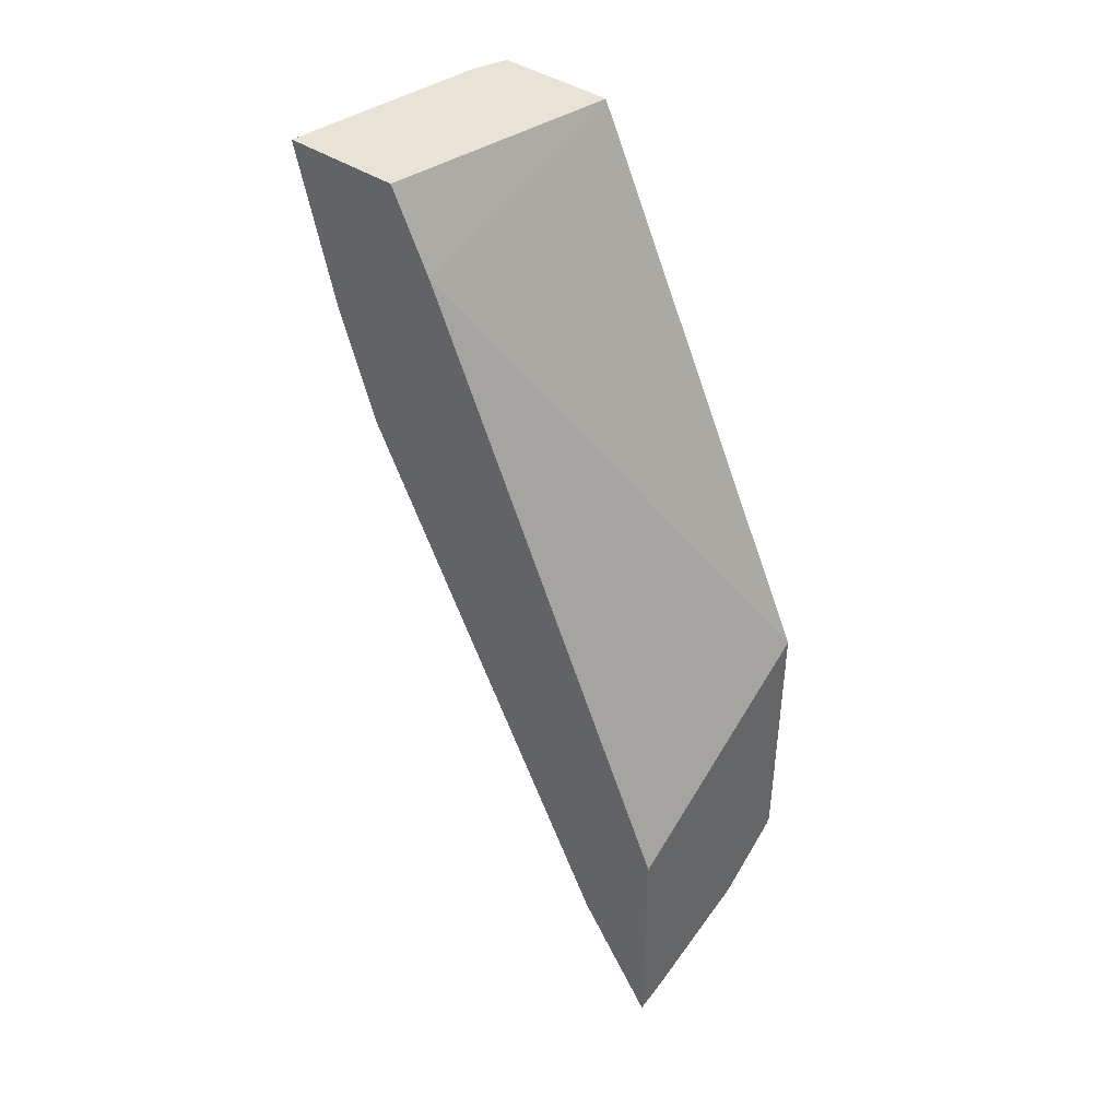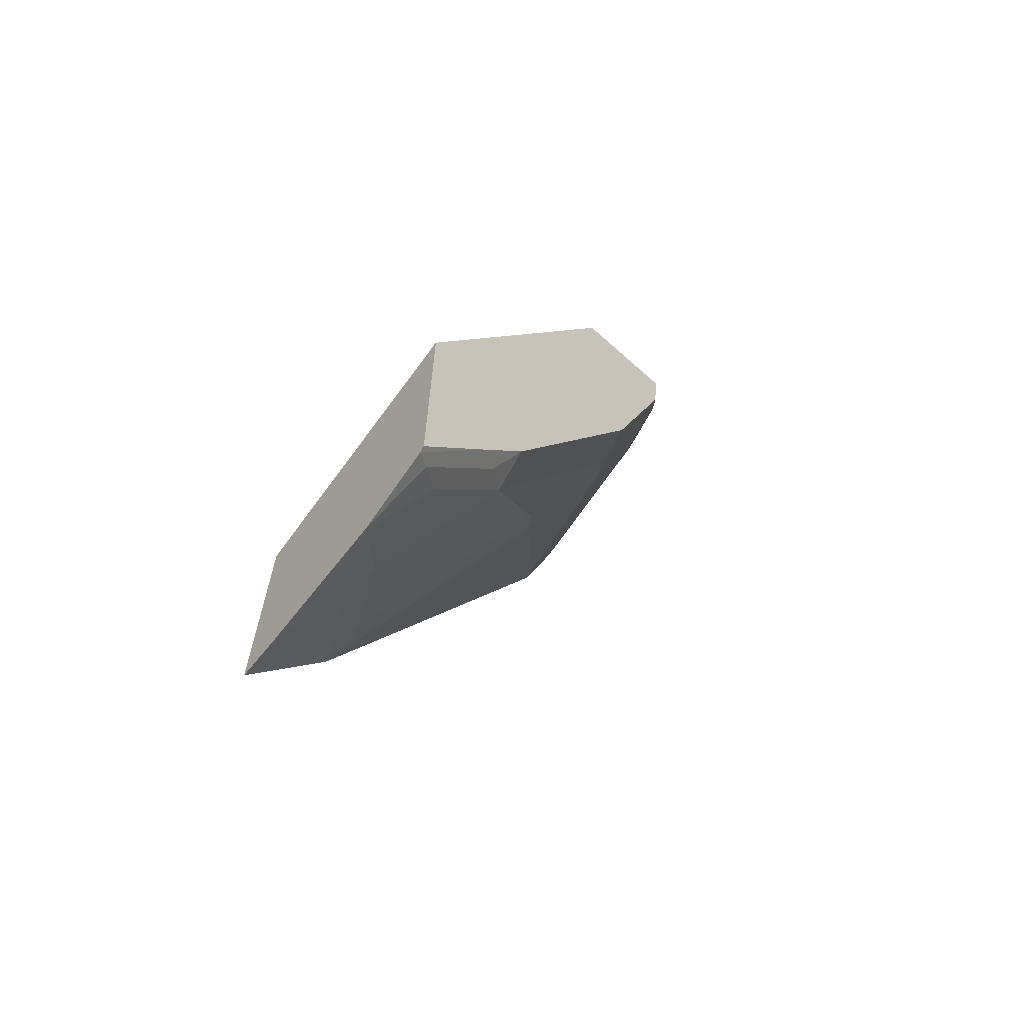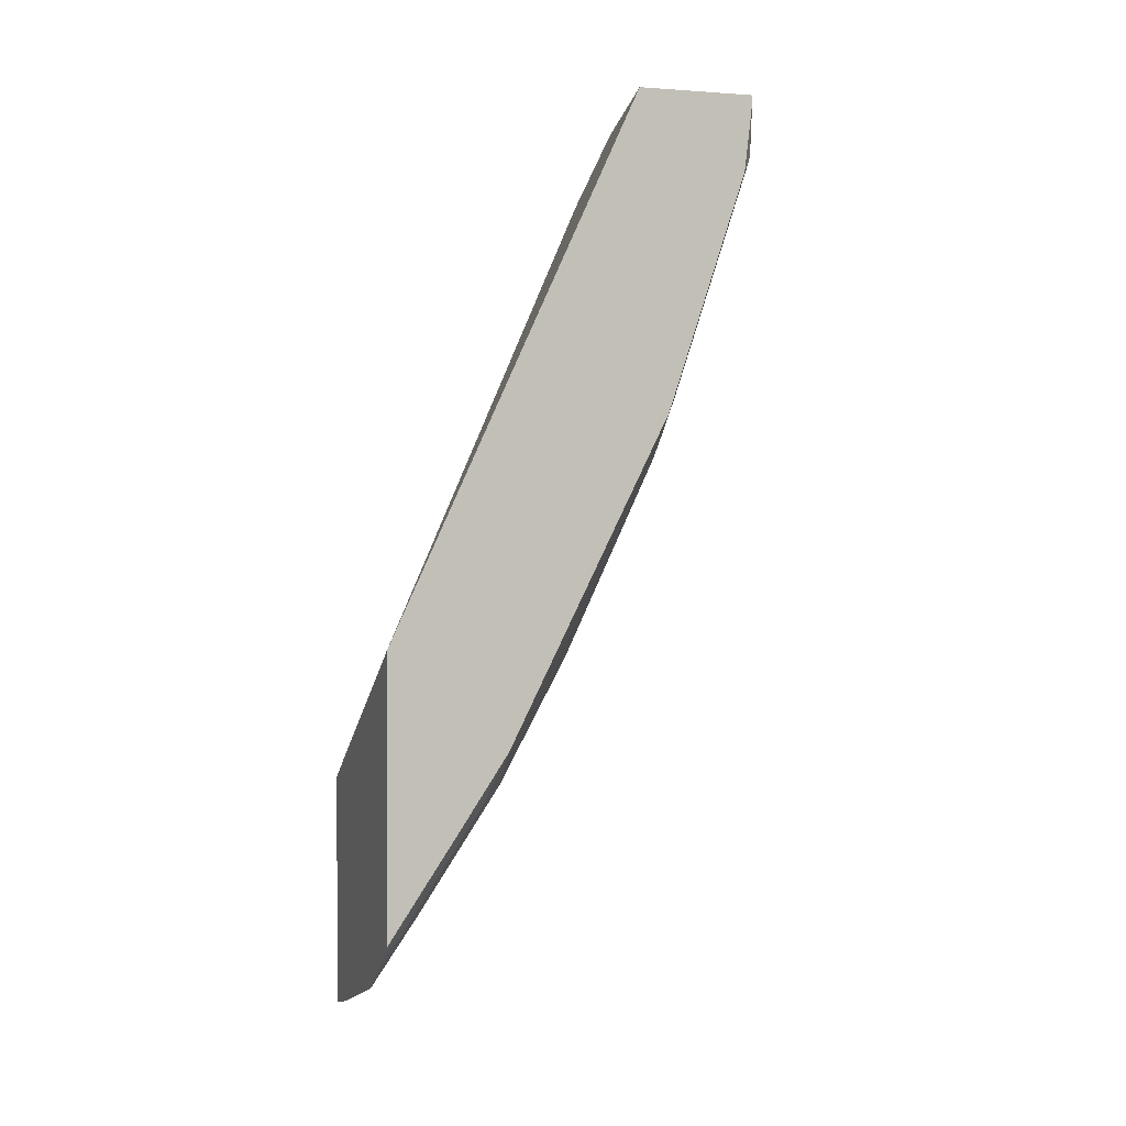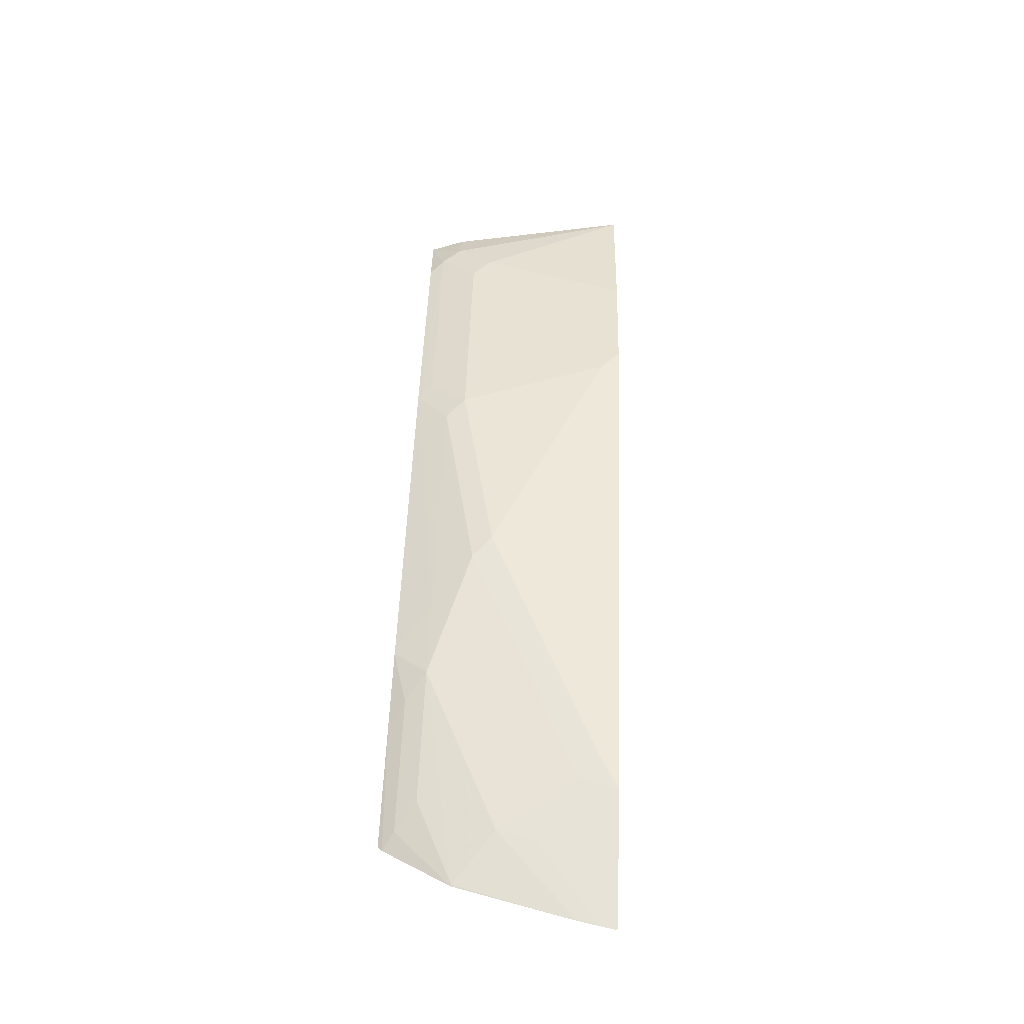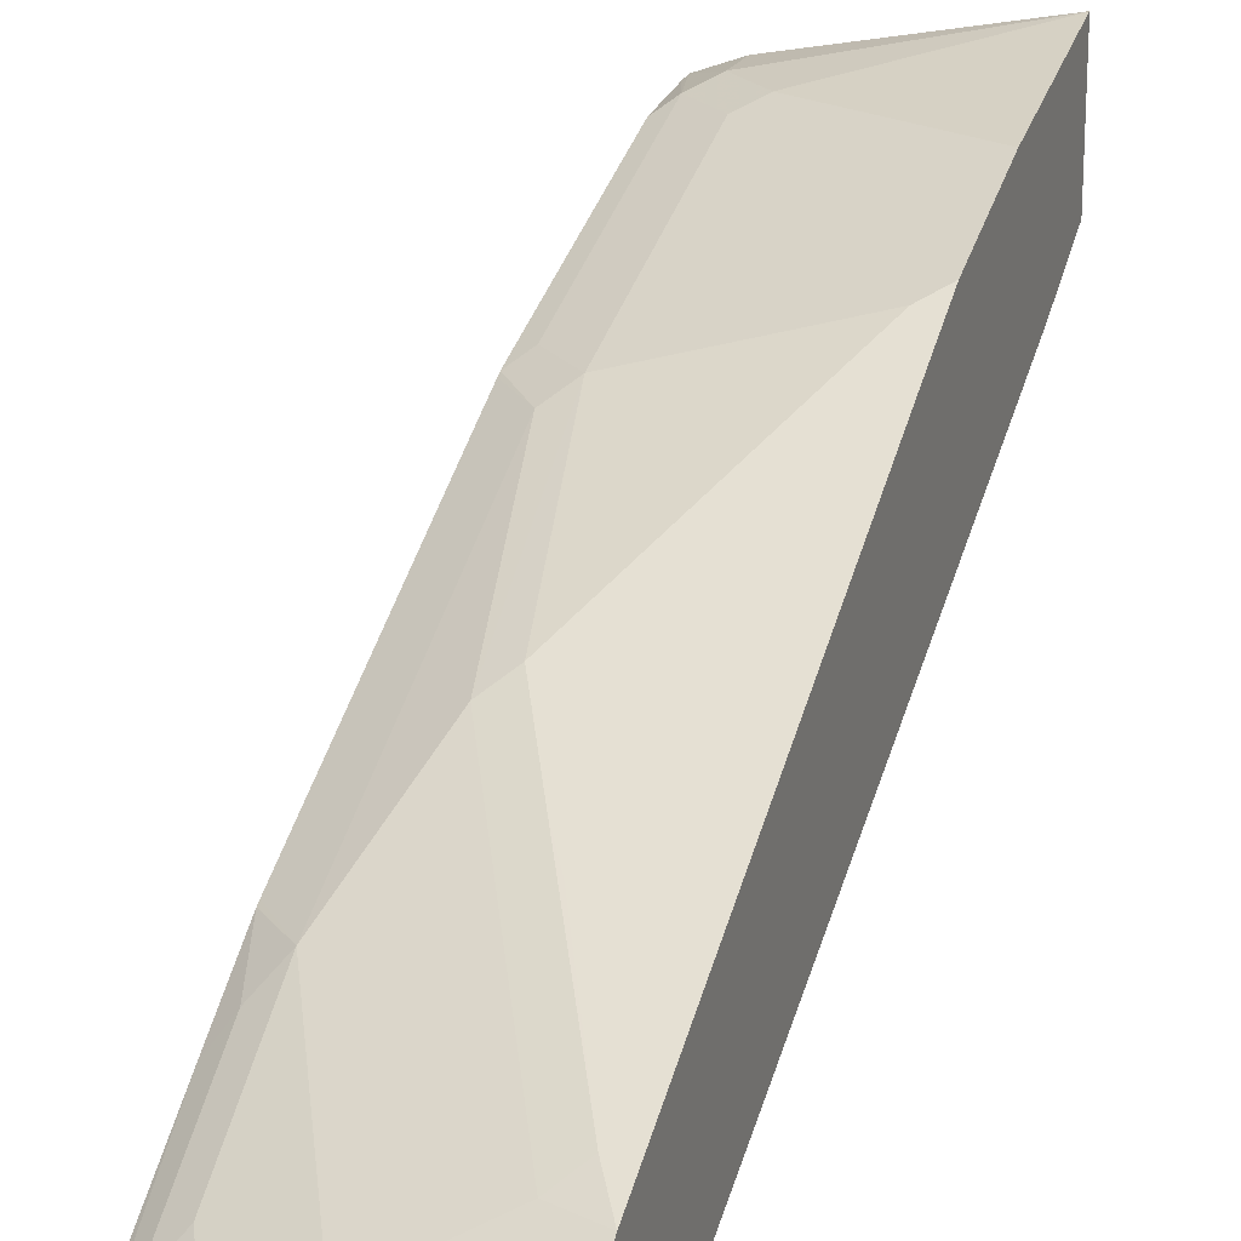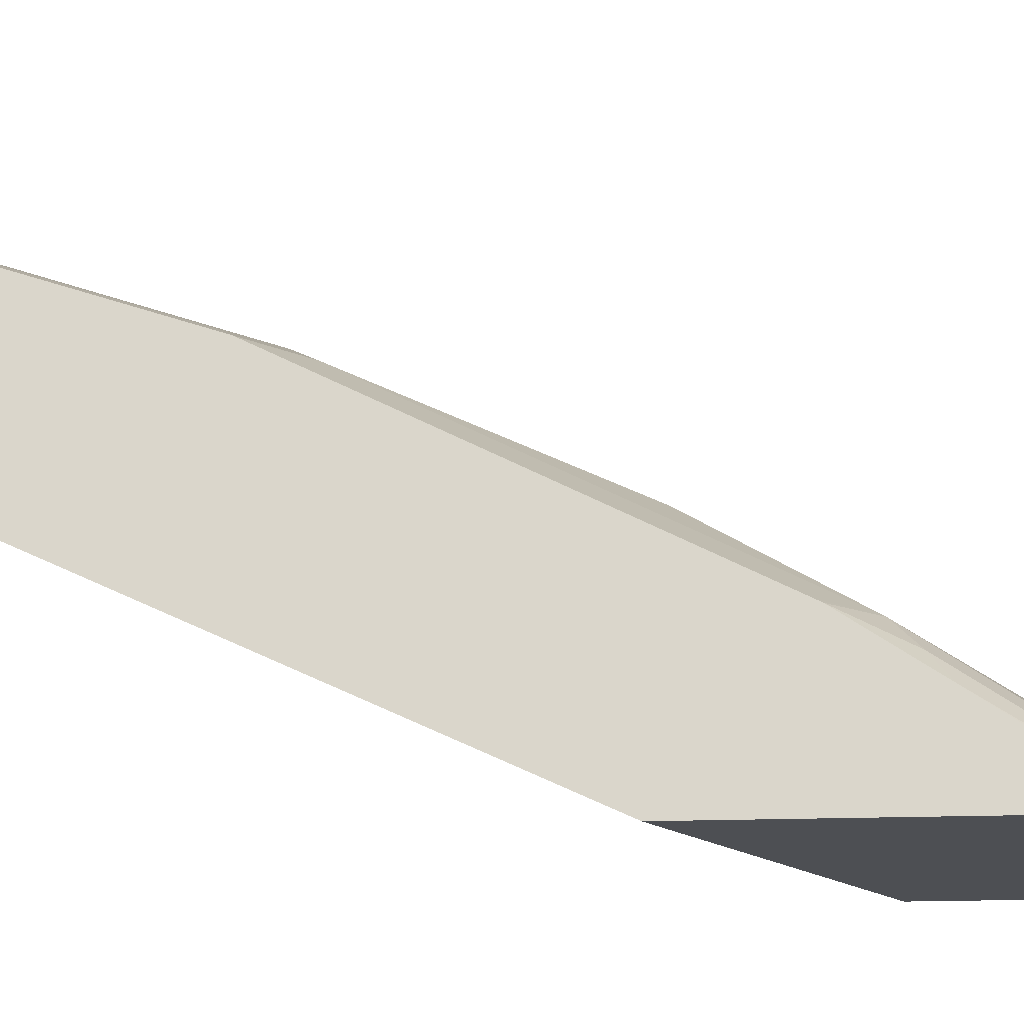
<metadata>
{"format":"obj","ext":"obj","renderer":"f3d","projection":"perspective","resolution":1024,"background":"white","views":[{"elev":41.9,"azim":129.0,"up":"+Y"},{"elev":-65.3,"azim":-132.1,"up":"+Y"},{"elev":1.3,"azim":-108.1,"up":"+Y"},{"elev":-65.2,"azim":-4.6,"up":"+Y"},{"elev":20.5,"azim":18.9,"up":"+Z"},{"elev":-17.5,"azim":-85.7,"up":"+Z"}]}
</metadata>
<code>
v -0.0001072 0.06437 0.6362
v -0.0001072 0.06437 0.5407
v -0.1583 0.06437 0.6047
v -0.0001072 0.06349 0.6362
v -0.1871 0.06437 0.4987
v -0.0001072 -5.717e-05 0.509
v -0.1871 0.06437 0.5939
v -0.1871 0.06357 0.5939
v -0.1591 0.03175 0.6044
v -0.1272 -5.717e-05 0.6044
v -0.06363 -0.03187 0.6044
v -0.0001072 -0.06375 0.6043
v -0.1871 -0.3692 0.2974
v -0.0001072 -0.4868 0.2974
v -0.1871 0.05238 0.5929
v -0.175 0.01585 0.5965
v -0.1431 -0.01596 0.5965
v -0.07954 -0.04778 0.5965
v -0.01591 -0.07959 0.5965
v -0.0001072 -0.1592 0.5725
v -0.1871 -0.5919 0.2974
v -0.0001072 -0.6776 0.2974
v -0.1871 0.00372 0.5873
v -0.1871 -0.1872 0.5237
v -0.175 -0.175 0.5328
v -0.1431 -0.2068 0.5328
v -0.1272 -0.1909 0.5408
v -0.0001072 -0.2016 0.5514
v -0.01591 -0.175 0.5646
v -0.07954 -0.3023 0.501
v -0.06363 -0.2864 0.509
v -0.1835 -0.597 0.2974
v -0.1871 -0.5052 0.3555
v -0.0001072 -0.5831 0.3605
v -0.06363 -0.6149 0.3287
v -0.01182 -0.6747 0.2974
v -0.1871 -0.1909 0.5218
v -0.1591 -0.2227 0.5209
v -0.1272 -0.3817 0.4573
v -0.1113 -0.3658 0.4692
v -0.0001072 -0.2864 0.5089
v -0.09543 -0.3711 0.4666
v -0.1279 -0.6369 0.2974
v -0.175 -0.5884 0.3102
v -0.175 -0.493 0.3738
v -0.1871 -0.4491 0.3927
v -0.01591 -0.5566 0.3738
v -0.03182 -0.5725 0.3619
v -0.09543 -0.6043 0.3301
v -0.0001072 -0.5409 0.3817
v -0.06363 -0.456 0.4242
v -0.03182 -0.668 0.2983
v -0.03299 -0.6688 0.2974
v -0.1871 -0.4454 0.3946
v -0.1591 -0.4135 0.4255
v -0.1591 -0.2864 0.4891
v -0.1591 -0.4772 0.3937
v -0.09543 -0.4454 0.4255
v -0.07954 -0.4294 0.4374
v -0.09543 -0.3923 0.456
v -0.03182 -0.456 0.4242
v -0.0001072 -0.3711 0.4666
v -0.1272 -0.6362 0.2983
v -0.1591 -0.5725 0.3301
f 33 45 46
f 34 47 48
f 34 48 49
f 34 49 35
f 34 50 51
f 35 49 52
f 35 52 36
f 36 52 53
f 37 54 55
f 32 45 33
f 37 56 38
f 37 55 56
f 34 51 47
f 32 44 45
f 26 38 39
f 31 42 41
f 30 42 31
f 30 40 42
f 28 31 41
f 26 30 29
f 26 40 30
f 26 39 40
f 24 26 25
f 24 38 26
f 24 37 38
f 22 35 36
f 38 56 39
f 22 34 35
f 32 43 44
f 39 55 57
f 48 58 49
f 39 58 59
f 21 32 33
f 57 64 63
f 54 57 55
f 51 60 59
f 50 62 61
f 50 61 51
f 49 57 63
f 49 58 57
f 49 53 52
f 49 63 53
f 47 59 58
f 47 51 59
f 47 58 48
f 39 57 58
f 46 57 54
f 44 57 45
f 44 64 57
f 43 64 44
f 43 63 64
f 43 53 63
f 42 60 51
f 41 61 62
f 41 51 61
f 41 42 51
f 40 60 42
f 40 59 60
f 39 56 55
f 39 59 40
f 45 57 46
f 20 31 28
f 20 27 26
f 20 29 30
f 5 54 37
f 5 46 54
f 5 33 46
f 5 21 33
f 5 13 21
f 5 6 13
f 4 11 12
f 4 10 11
f 4 9 10
f 3 9 4
f 3 8 9
f 3 7 8
f 2 6 5
f 5 37 24
f 1 6 2
f 1 22 14
f 1 50 34
f 1 62 50
f 1 41 62
f 1 28 41
f 1 20 28
f 1 12 20
f 1 4 12
f 1 3 4
f 1 7 3
f 1 5 7
f 1 2 5
f 20 30 31
f 1 14 6
f 5 24 23
f 1 34 22
f 5 15 8
f 20 26 29
f 5 23 15
f 19 27 20
f 18 27 19
f 17 27 18
f 17 26 27
f 16 25 26
f 16 24 25
f 16 23 24
f 15 23 16
f 13 32 21
f 13 43 32
f 13 53 43
f 16 26 17
f 13 22 36
f 6 14 13
f 13 36 53
f 8 15 16
f 8 16 9
f 9 17 10
f 10 17 12
f 9 16 17
f 12 17 18
f 12 18 19
f 12 19 20
f 13 14 22
f 10 12 11
f 5 8 7

</code>
